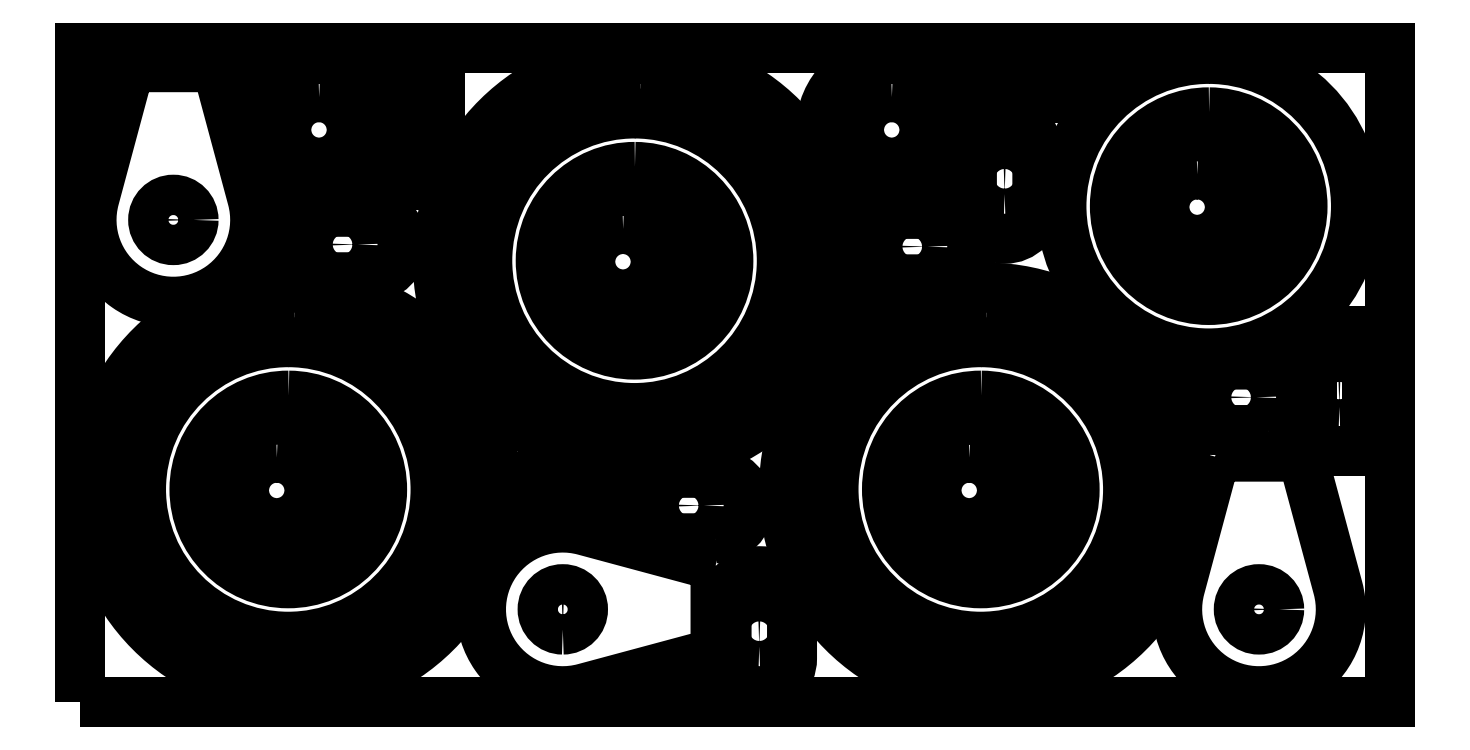
<metadata>
{"format":"dxf","ext":"dxf","renderer":"ezdxf+matplotlib","layout":"modelspace","background":"white","min_lineweight":24,"dpi":150}
</metadata>
<code>
0
SECTION
2
ENTITIES
0
POLYLINE
8
0
10
0
20
0
39
0
70
1
66
1
0
VERTEX
8
0
10
0
20
0
42
-0
0
VERTEX
8
0
10
1200
20
0
42
-0
0
VERTEX
8
0
10
1200
20
600
42
-0
0
VERTEX
8
0
10
0
20
600
42
-0
0
SEQEND
0
POLYLINE
8
0
10
0
20
0
39
0
70
1
66
1
0
VERTEX
8
0
10
196
20
380.2
42
-1
0
VERTEX
8
0
10
194.4
20
10.16
42
-1
0
SEQEND
0
POLYLINE
8
0
10
0
20
0
39
0
70
1
66
1
0
VERTEX
8
0
10
195.8
20
345.2
42
1
0
VERTEX
8
0
10
194.5
20
45.16
42
1
0
SEQEND
0
POLYLINE
8
0
10
0
20
0
39
0
70
1
66
1
0
VERTEX
8
0
10
200.6
20
373.4
42
1
0
VERTEX
8
0
10
200.5
20
351.4
42
1
0
SEQEND
0
POLYLINE
8
0
10
0
20
0
39
0
70
1
66
1
0
VERTEX
8
0
10
513.4
20
589.8
42
-1
0
VERTEX
8
0
10
511.8
20
219.8
42
-1
0
SEQEND
0
POLYLINE
8
0
10
0
20
0
39
0
70
1
66
1
0
VERTEX
8
0
10
513.2
20
554.8
42
1
0
VERTEX
8
0
10
511.9
20
254.8
42
1
0
SEQEND
0
POLYLINE
8
0
10
0
20
0
39
0
70
1
66
1
0
VERTEX
8
0
10
518
20
583.1
42
1
0
VERTEX
8
0
10
517.9
20
561.1
42
1
0
SEQEND
0
POLYLINE
8
0
10
0
20
0
39
0
70
1
66
1
0
VERTEX
8
0
10
830.8
20
380.2
42
-1
0
VERTEX
8
0
10
829.2
20
10.16
42
-1
0
SEQEND
0
POLYLINE
8
0
10
0
20
0
39
0
70
1
66
1
0
VERTEX
8
0
10
830.6
20
345.2
42
1
0
VERTEX
8
0
10
829.3
20
45.16
42
1
0
SEQEND
0
POLYLINE
8
0
10
0
20
0
39
0
70
1
66
1
0
VERTEX
8
0
10
835.4
20
373.4
42
1
0
VERTEX
8
0
10
835.3
20
351.4
42
1
0
SEQEND
0
POLYLINE
8
0
10
0
20
0
39
0
70
1
66
1
0
VERTEX
8
0
10
191.1
20
330.1
42
-1
0
VERTEX
8
0
10
189.9
20
60.08
42
-1
0
SEQEND
0
POLYLINE
8
0
10
0
20
0
39
0
70
1
66
1
0
VERTEX
8
0
10
190.9
20
281.1
42
1
0
VERTEX
8
0
10
190.1
20
109.1
42
1
0
SEQEND
0
POLYLINE
8
0
10
0
20
0
39
0
70
1
66
1
0
VERTEX
8
0
10
508.5
20
539.7
42
-1
0
VERTEX
8
0
10
507.3
20
269.7
42
-1
0
SEQEND
0
POLYLINE
8
0
10
0
20
0
39
0
70
1
66
1
0
VERTEX
8
0
10
508.3
20
490.7
42
1
0
VERTEX
8
0
10
507.5
20
318.7
42
1
0
SEQEND
0
POLYLINE
8
0
10
0
20
0
39
0
70
1
66
1
0
VERTEX
8
0
10
825.9
20
330.1
42
-1
0
VERTEX
8
0
10
824.7
20
60.08
42
-1
0
SEQEND
0
POLYLINE
8
0
10
0
20
0
39
0
70
1
66
1
0
VERTEX
8
0
10
825.7
20
281.1
42
1
0
VERTEX
8
0
10
824.9
20
109.1
42
1
0
SEQEND
0
POLYLINE
8
0
10
0
20
0
39
0
70
1
66
1
0
VERTEX
8
0
10
1035
20
589.8
42
-1
0
VERTEX
8
0
10
1034
20
319.8
42
-1
0
SEQEND
0
POLYLINE
8
0
10
0
20
0
39
0
70
1
66
1
0
VERTEX
8
0
10
1035
20
540.8
42
1
0
VERTEX
8
0
10
1034
20
368.8
42
1
0
SEQEND
0
POLYLINE
8
0
10
0
20
0
39
0
70
1
66
1
0
VERTEX
8
0
10
45.16
20
582.2
42
-0
0
VERTEX
8
0
10
125.2
20
582.2
42
-0
0
VERTEX
8
0
10
157.6
20
461.6
42
-1.305
0
VERTEX
8
0
10
12.74
20
461.6
42
0
0
SEQEND
0
POLYLINE
8
0
10
0
20
0
39
0
70
1
66
1
0
VERTEX
8
0
10
103.7
20
442.2
42
1
0
VERTEX
8
0
10
66.66
20
442.2
42
1
0
SEQEND
0
POLYLINE
8
0
10
0
20
0
39
0
70
1
66
1
0
VERTEX
8
0
10
582.2
20
125.2
42
-0
0
VERTEX
8
0
10
582.2
20
45.16
42
-0
0
VERTEX
8
0
10
461.6
20
12.74
42
-1.305
0
VERTEX
8
0
10
461.6
20
157.6
42
0
0
SEQEND
0
POLYLINE
8
0
10
0
20
0
39
0
70
1
66
1
0
VERTEX
8
0
10
442.2
20
66.66
42
1
0
VERTEX
8
0
10
442.2
20
103.7
42
1
0
SEQEND
0
POLYLINE
8
0
10
0
20
0
39
0
70
1
66
1
0
VERTEX
8
0
10
1040
20
225.2
42
-0
0
VERTEX
8
0
10
1120
20
225.2
42
-0
0
VERTEX
8
0
10
1153
20
104.6
42
-1.305
0
VERTEX
8
0
10
1008
20
104.6
42
0
0
SEQEND
0
POLYLINE
8
0
10
0
20
0
39
0
70
1
66
1
0
VERTEX
8
0
10
1099
20
85.16
42
1
0
VERTEX
8
0
10
1062
20
85.16
42
1
0
SEQEND
0
POLYLINE
8
0
10
0
20
0
39
0
70
1
66
1
0
VERTEX
8
0
10
180.2
20
259.2
42
-1
0
VERTEX
8
0
10
179.6
20
129.2
42
-1
0
SEQEND
0
POLYLINE
8
0
10
0
20
0
39
0
70
1
66
1
0
VERTEX
8
0
10
180.1
20
224.2
42
1
0
VERTEX
8
0
10
179.8
20
164.2
42
1
0
SEQEND
0
POLYLINE
8
0
10
0
20
0
39
0
70
1
66
1
0
VERTEX
8
0
10
219
20
589.7
42
-1
0
VERTEX
8
0
10
218.4
20
459.7
42
-1
0
SEQEND
0
POLYLINE
8
0
10
0
20
0
39
0
70
1
66
1
0
VERTEX
8
0
10
218.8
20
554.7
42
1
0
VERTEX
8
0
10
218.5
20
494.7
42
1
0
SEQEND
0
POLYLINE
8
0
10
0
20
0
39
0
70
1
66
1
0
VERTEX
8
0
10
497.6
20
468.8
42
-1
0
VERTEX
8
0
10
497
20
338.8
42
-1
0
SEQEND
0
POLYLINE
8
0
10
0
20
0
39
0
70
1
66
1
0
VERTEX
8
0
10
497.5
20
433.8
42
1
0
VERTEX
8
0
10
497.2
20
373.8
42
1
0
SEQEND
0
POLYLINE
8
0
10
0
20
0
39
0
70
1
66
1
0
VERTEX
8
0
10
744
20
589.7
42
-1
0
VERTEX
8
0
10
743.4
20
459.7
42
-1
0
SEQEND
0
POLYLINE
8
0
10
0
20
0
39
0
70
1
66
1
0
VERTEX
8
0
10
743.8
20
554.7
42
1
0
VERTEX
8
0
10
743.5
20
494.7
42
1
0
SEQEND
0
POLYLINE
8
0
10
0
20
0
39
0
70
1
66
1
0
VERTEX
8
0
10
815
20
259.2
42
-1
0
VERTEX
8
0
10
814.4
20
129.2
42
-1
0
SEQEND
0
POLYLINE
8
0
10
0
20
0
39
0
70
1
66
1
0
VERTEX
8
0
10
814.9
20
224.2
42
1
0
VERTEX
8
0
10
814.6
20
164.2
42
1
0
SEQEND
0
POLYLINE
8
0
10
0
20
0
39
0
70
1
66
1
0
VERTEX
8
0
10
1024
20
518.9
42
-1
0
VERTEX
8
0
10
1023
20
388.9
42
-1
0
SEQEND
0
POLYLINE
8
0
10
0
20
0
39
0
70
1
66
1
0
VERTEX
8
0
10
1024
20
483.9
42
1
0
VERTEX
8
0
10
1024
20
423.9
42
1
0
SEQEND
0
POLYLINE
8
0
10
0
20
0
39
0
70
1
66
1
0
VERTEX
8
0
10
265.2
20
389.6
42
-0
0
VERTEX
8
0
10
215.2
20
389.6
42
-1
0
VERTEX
8
0
10
215.2
20
449.6
42
0
0
VERTEX
8
0
10
265.2
20
449.6
42
-1
0
SEQEND
0
POLYLINE
8
0
10
0
20
0
39
0
70
1
66
1
0
VERTEX
8
0
10
254.2
20
419.6
42
1
0
VERTEX
8
0
10
226.2
20
419.6
42
1
0
SEQEND
0
POLYLINE
8
0
10
0
20
0
39
0
70
1
66
1
0
VERTEX
8
0
10
582.5
20
150.3
42
-0
0
VERTEX
8
0
10
532.5
20
150.3
42
-1
0
VERTEX
8
0
10
532.5
20
210.3
42
0
0
VERTEX
8
0
10
582.5
20
210.3
42
-1
0
SEQEND
0
POLYLINE
8
0
10
0
20
0
39
0
70
1
66
1
0
VERTEX
8
0
10
571.5
20
180.3
42
1
0
VERTEX
8
0
10
543.5
20
180.3
42
1
0
SEQEND
0
POLYLINE
8
0
10
0
20
0
39
0
70
1
66
1
0
VERTEX
8
0
10
592.3
20
40.16
42
-0
0
VERTEX
8
0
10
592.3
20
90.16
42
-1
0
VERTEX
8
0
10
652.3
20
90.16
42
0
0
VERTEX
8
0
10
652.3
20
40.16
42
-1
0
SEQEND
0
POLYLINE
8
0
10
0
20
0
39
0
70
1
66
1
0
VERTEX
8
0
10
622.3
20
51.16
42
1
0
VERTEX
8
0
10
622.3
20
79.16
42
1
0
SEQEND
0
POLYLINE
8
0
10
0
20
0
39
0
70
1
66
1
0
VERTEX
8
0
10
787.5
20
387.7
42
-0
0
VERTEX
8
0
10
737.5
20
387.7
42
-1
0
VERTEX
8
0
10
737.5
20
447.7
42
0
0
VERTEX
8
0
10
787.5
20
447.7
42
-1
0
SEQEND
0
POLYLINE
8
0
10
0
20
0
39
0
70
1
66
1
0
VERTEX
8
0
10
776.5
20
417.7
42
1
0
VERTEX
8
0
10
748.5
20
417.7
42
1
0
SEQEND
0
POLYLINE
8
0
10
0
20
0
39
0
70
1
66
1
0
VERTEX
8
0
10
817.2
20
454.9
42
-0
0
VERTEX
8
0
10
817.2
20
504.9
42
-1
0
VERTEX
8
0
10
877.2
20
504.9
42
0
0
VERTEX
8
0
10
877.2
20
454.9
42
-1
0
SEQEND
0
POLYLINE
8
0
10
0
20
0
39
0
70
1
66
1
0
VERTEX
8
0
10
847.2
20
465.9
42
1
0
VERTEX
8
0
10
847.2
20
493.9
42
1
0
SEQEND
0
POLYLINE
8
0
10
0
20
0
39
0
70
1
66
1
0
VERTEX
8
0
10
1089
20
249.6
42
-0
0
VERTEX
8
0
10
1039
20
249.6
42
-1
0
VERTEX
8
0
10
1039
20
309.6
42
0
0
VERTEX
8
0
10
1089
20
309.6
42
-1
0
SEQEND
0
POLYLINE
8
0
10
0
20
0
39
0
70
1
66
1
0
VERTEX
8
0
10
1078
20
279.6
42
1
0
VERTEX
8
0
10
1050
20
279.6
42
1
0
SEQEND
0
POLYLINE
8
0
10
0
20
0
39
0
70
1
66
1
0
VERTEX
8
0
10
1129
20
230.7
42
-0
0
VERTEX
8
0
10
1129
20
340.7
42
-0
0
VERTEX
8
0
10
1179
20
340.7
42
-0
0
VERTEX
8
0
10
1179
20
230.7
42
0
0
SEQEND
0
POLYLINE
8
0
10
0
20
0
39
0
70
1
66
1
0
VERTEX
8
0
10
1154
20
270.7
42
1
0
VERTEX
8
0
10
1154
20
300.7
42
1
0
SEQEND
0
POLYLINE
8
0
10
0
20
0
39
0
70
1
66
1
0
VERTEX
8
0
10
329.8
20
474
42
0
0
VERTEX
8
0
10
293.8
20
474
42
0
0
VERTEX
8
0
10
293.8
20
574
42
0
0
VERTEX
8
0
10
329.8
20
574
42
0
0
SEQEND
0
POLYLINE
8
0
10
0
20
0
39
0
70
1
66
1
0
VERTEX
8
0
10
311.8
20
513
42
1
0
VERTEX
8
0
10
311.8
20
535
42
1
0
SEQEND
0
POLYLINE
8
0
10
0
20
0
39
0
70
1
66
1
0
VERTEX
8
0
10
490.3
20
206.2
42
0
0
VERTEX
8
0
10
490.3
20
170.2
42
0
0
VERTEX
8
0
10
390.3
20
170.2
42
0
0
VERTEX
8
0
10
390.3
20
206.2
42
0
0
SEQEND
0
POLYLINE
8
0
10
0
20
0
39
0
70
1
66
1
0
VERTEX
8
0
10
451.3
20
188.2
42
1
0
VERTEX
8
0
10
429.3
20
188.2
42
1
0
SEQEND
0
POLYLINE
8
0
10
0
20
0
39
0
70
1
66
1
0
VERTEX
8
0
10
913.2
20
589.8
42
0
0
VERTEX
8
0
10
913.2
20
553.8
42
0
0
VERTEX
8
0
10
813.2
20
553.8
42
0
0
VERTEX
8
0
10
813.2
20
589.8
42
0
0
SEQEND
0
POLYLINE
8
0
10
0
20
0
39
0
70
1
66
1
0
VERTEX
8
0
10
874.2
20
571.8
42
1
0
VERTEX
8
0
10
852.2
20
571.8
42
1
0
SEQEND
0
ENDSEC
0
EOF

</code>
